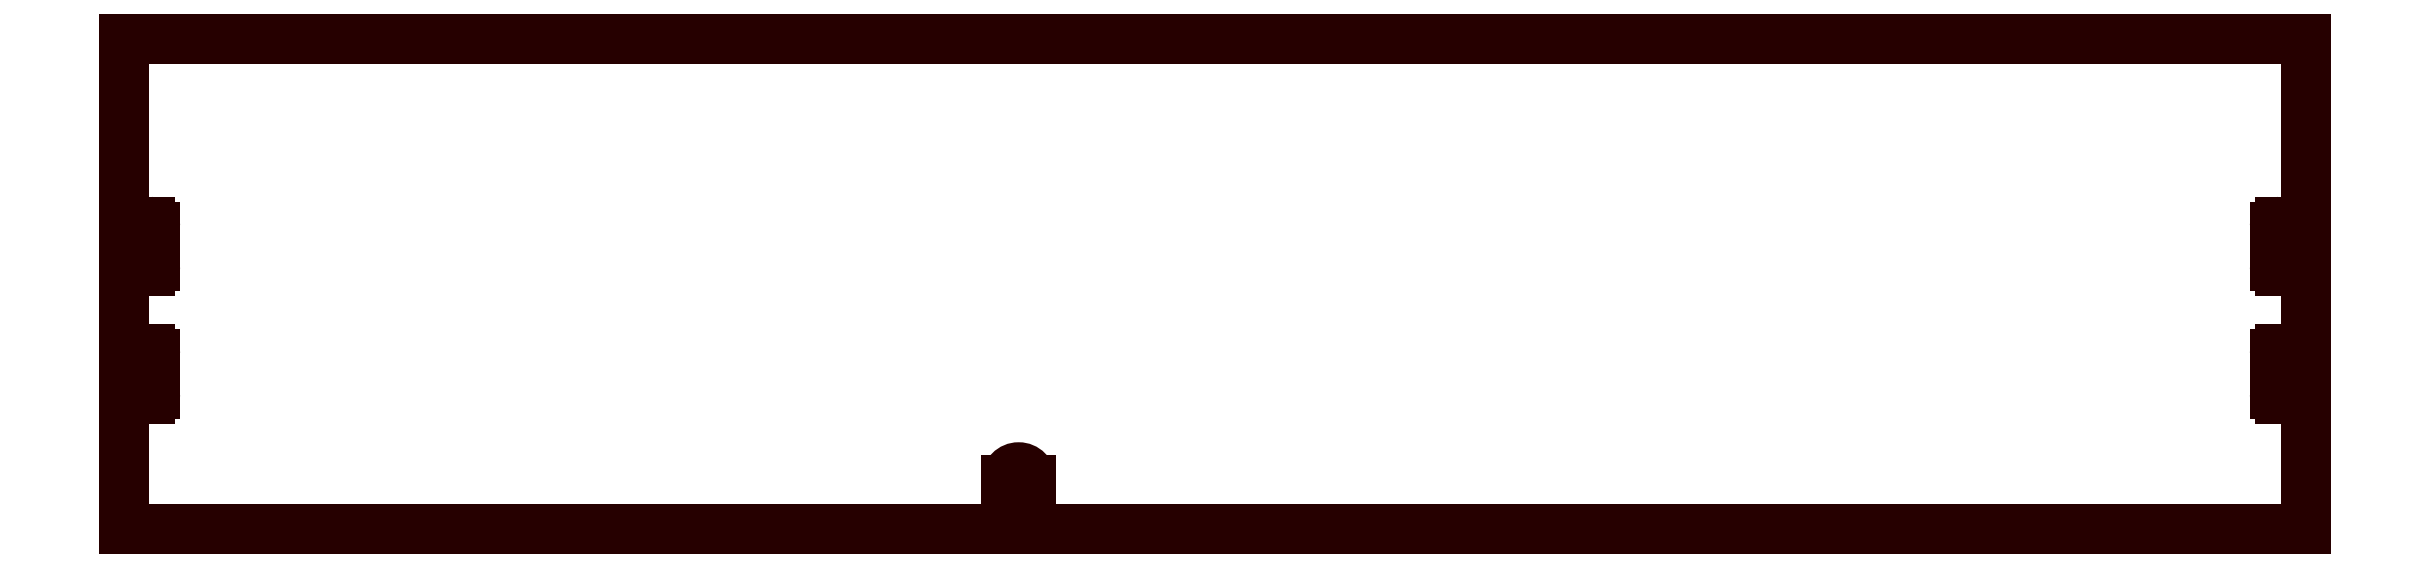
<metadata>
{"format":"dxf","ext":"dxf","renderer":"ezdxf+matplotlib","layout":"modelspace","background":"white","min_lineweight":24,"dpi":150}
</metadata>
<code>
0
SECTION
2
ENTITIES
0
LINE
8
LAYER1
10
133.3
20
30
30
0
11
0
21
30
31
0
0
LINE
8
LAYER1
10
133.3
20
0
30
0
11
133.3
21
8
31
0
0
LINE
8
LAYER1
10
133.3
20
15.8
30
0
11
133.3
21
11
31
0
0
LINE
8
LAYER1
10
133.3
20
30
30
0
11
133.3
21
18.8
31
0
0
LINE
8
LAYER1
10
133.3
20
18.8
30
0
11
131.8
21
18.8
31
0
0
ARC
8
LAYER1
10
131.8
20
18.5
30
0
40
0.3
50
90
51
180
0
LINE
8
LAYER1
10
131.4
20
16.1
30
0
11
131.4
21
18.5
31
0
0
LINE
8
LAYER1
10
133.3
20
15.8
30
0
11
131.8
21
15.8
31
0
0
ARC
8
LAYER1
10
131.8
20
16.1
30
0
40
0.3
50
180
51
270
0
LINE
8
LAYER1
10
133.3
20
11
30
0
11
131.8
21
11
31
0
0
ARC
8
LAYER1
10
131.8
20
10.7
30
0
40
0.3
50
90
51
180
0
LINE
8
LAYER1
10
131.4
20
8.3
30
0
11
131.4
21
10.7
31
0
0
LINE
8
LAYER1
10
133.3
20
8
30
0
11
131.8
21
8
31
0
0
ARC
8
LAYER1
10
131.8
20
8.3
30
0
40
0.3
50
180
51
270
0
LINE
8
LAYER1
10
0
20
0
30
0
11
0
21
8
31
0
0
LINE
8
LAYER1
10
0
20
15.8
30
0
11
0
21
11
31
0
0
LINE
8
LAYER1
10
0
20
30
30
0
11
0
21
18.8
31
0
0
LINE
8
LAYER1
10
0
20
18.8
30
0
11
1.6
21
18.8
31
0
0
ARC
8
LAYER1
10
1.6
20
18.5
30
0
40
0.3
50
5.73e-13
51
90
0
LINE
8
LAYER1
10
1.9
20
16.1
30
0
11
1.9
21
18.5
31
0
0
LINE
8
LAYER1
10
0
20
15.8
30
0
11
1.6
21
15.8
31
0
0
ARC
8
LAYER1
10
1.6
20
16.1
30
0
40
0.3
50
270
51
360
0
LINE
8
LAYER1
10
0
20
11
30
0
11
1.6
21
11
31
0
0
ARC
8
LAYER1
10
1.6
20
10.7
30
0
40
0.3
50
6.785e-13
51
90
0
LINE
8
LAYER1
10
1.9
20
8.3
30
0
11
1.9
21
10.7
31
0
0
LINE
8
LAYER1
10
0
20
8
30
0
11
1.6
21
8
31
0
0
ARC
8
LAYER1
10
1.6
20
8.3
30
0
40
0.3
50
270
51
5.428e-12
0
LINE
8
LAYER1
10
55.42
20
3.05
30
0
11
55.42
21
2.8e-15
31
0
0
LINE
8
LAYER1
10
53.92
20
3.05
30
0
11
53.92
21
2.8e-15
31
0
0
ARC
8
LAYER1
10
54.67
20
3.05
30
0
40
0.75
50
5.73e-13
51
180
0
LINE
8
LAYER1
10
55.42
20
2.8e-15
30
0
11
133.3
21
0
31
0
0
LINE
8
LAYER1
10
53.92
20
2.8e-15
30
0
11
0
21
0
31
0
0
ENDSEC
0
EOF

</code>
